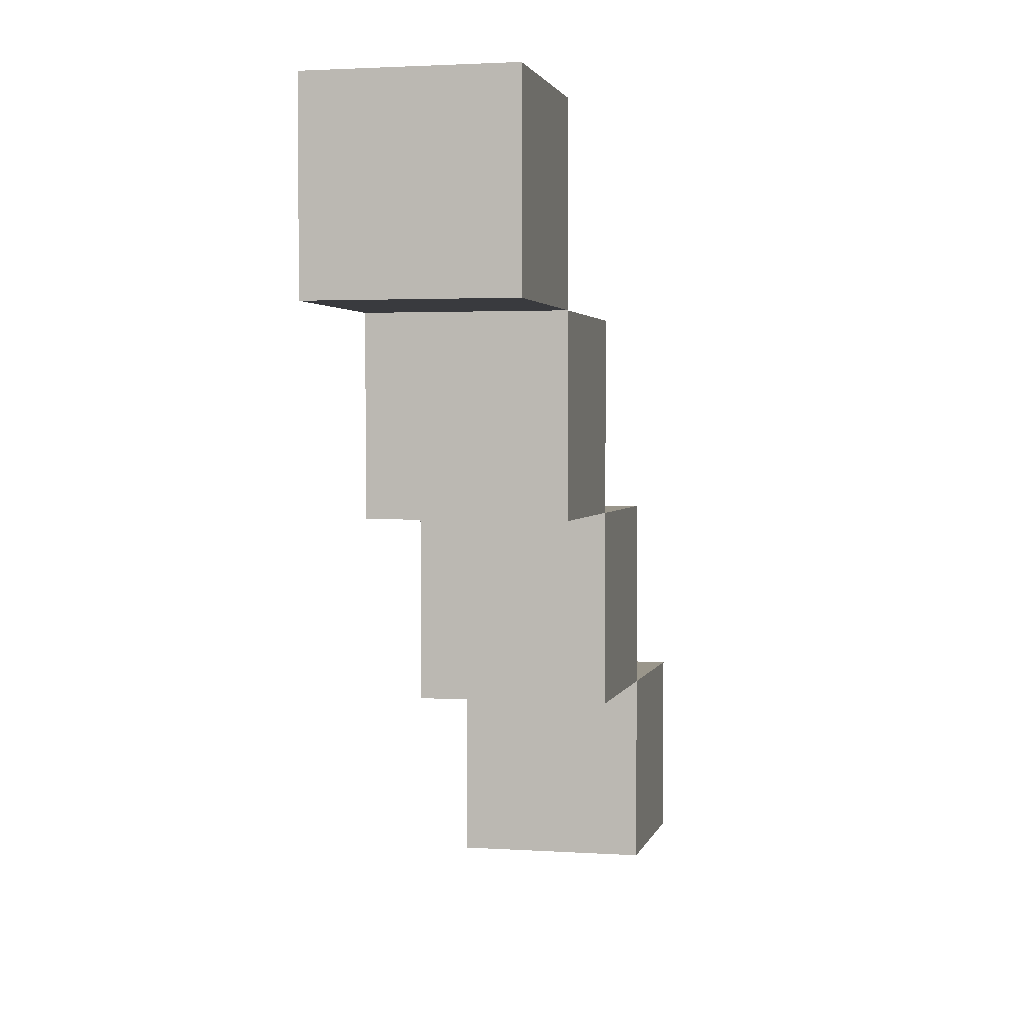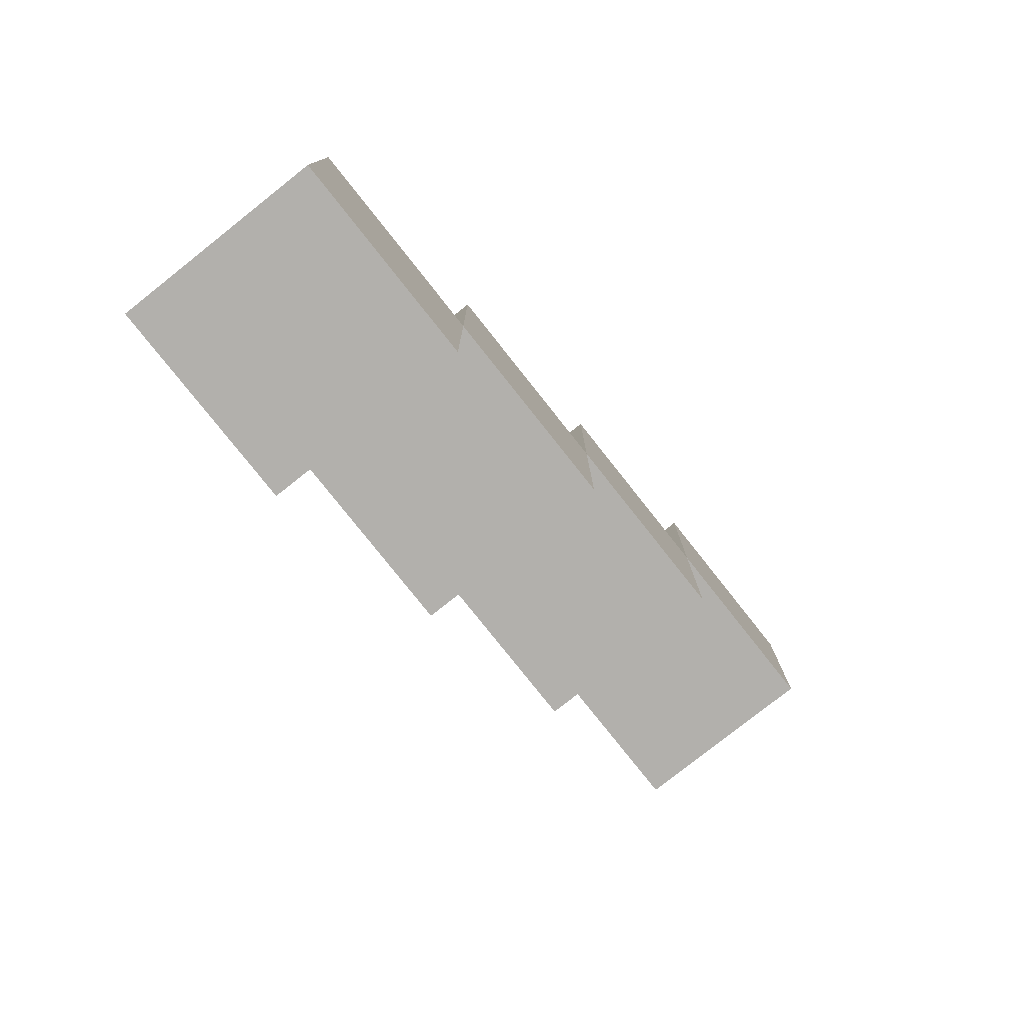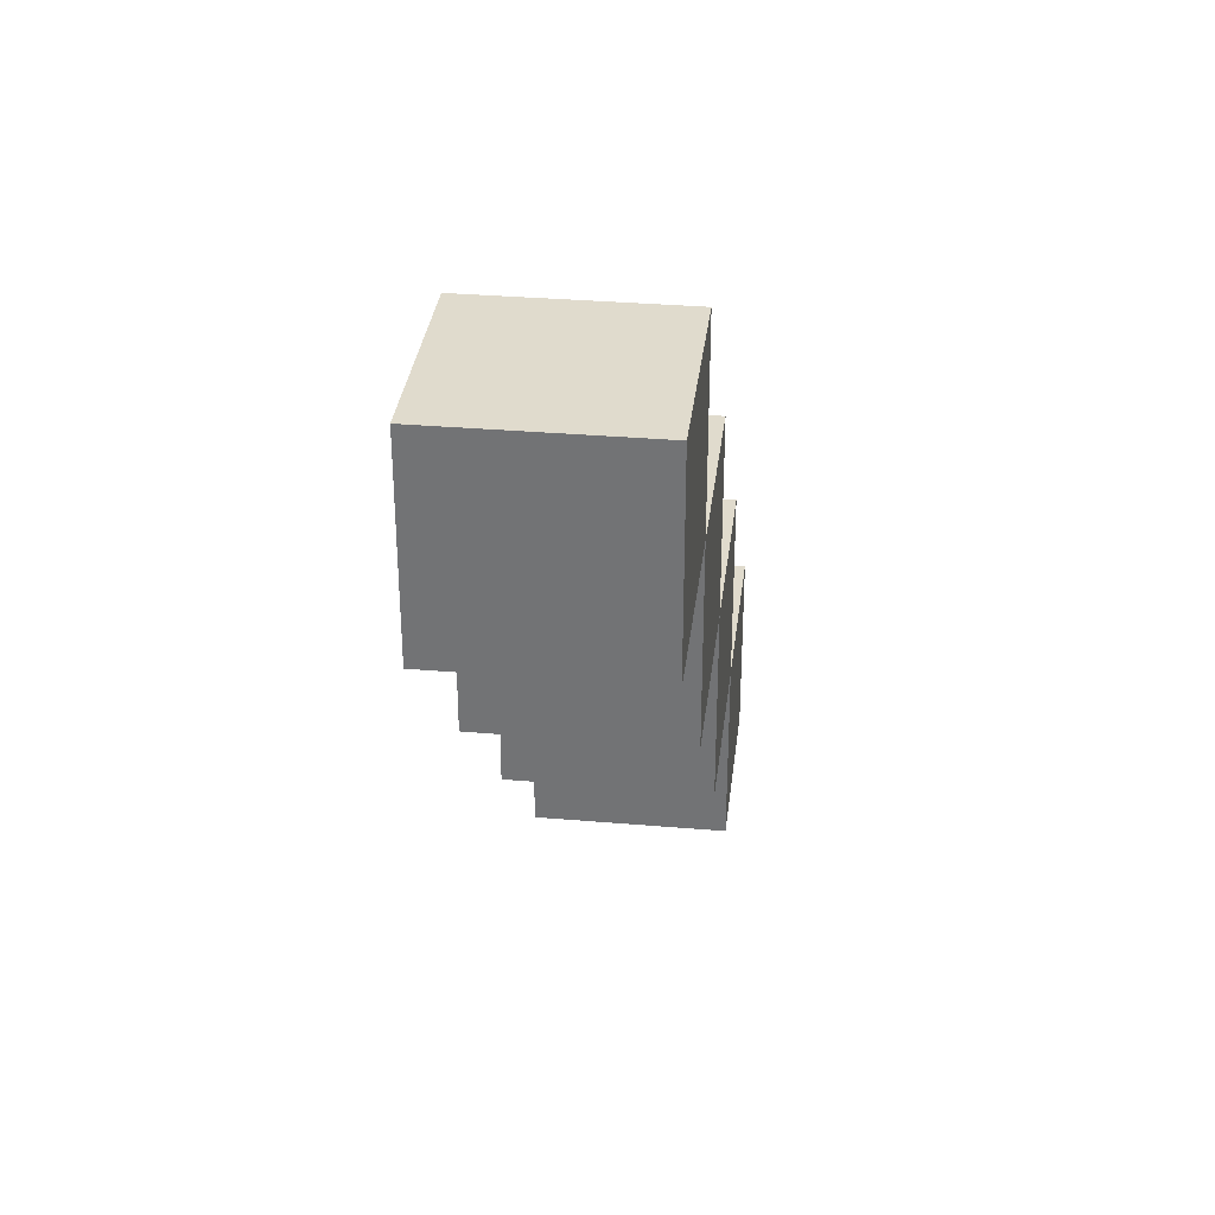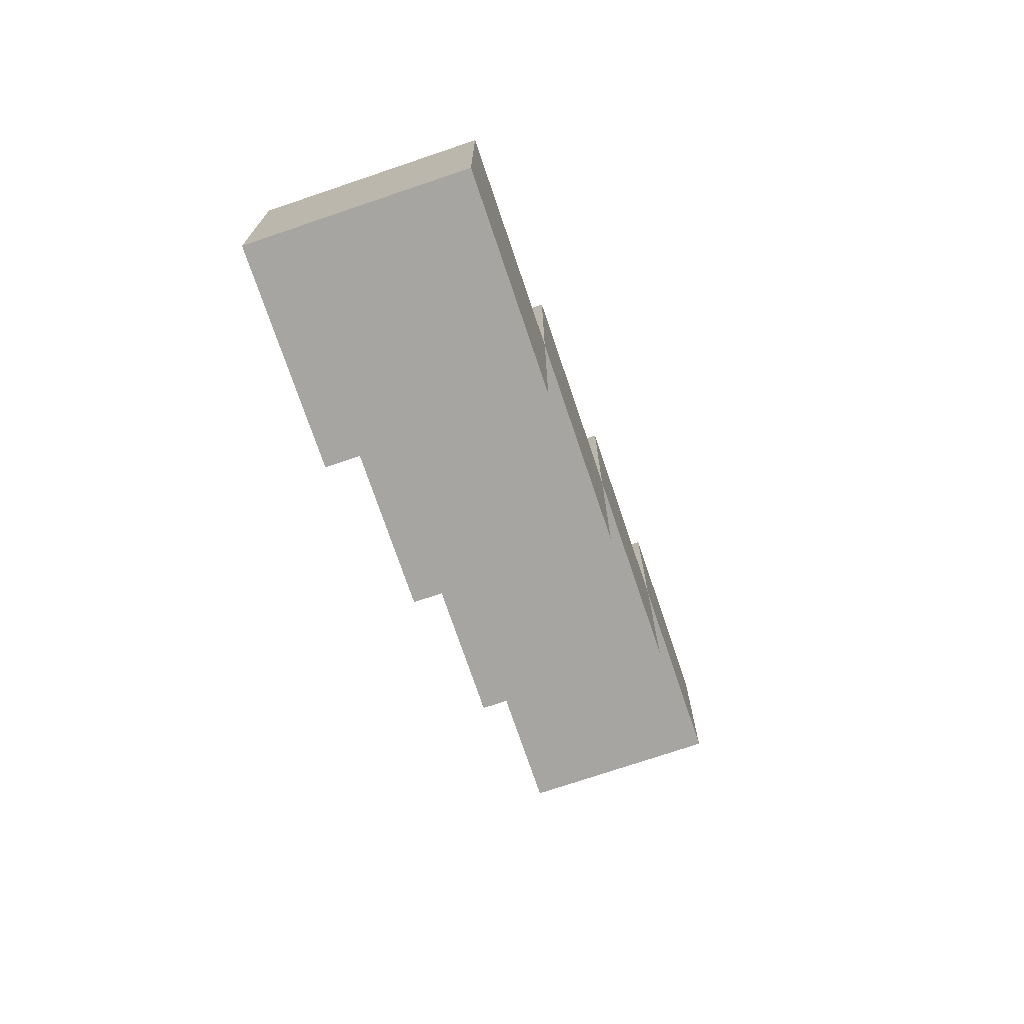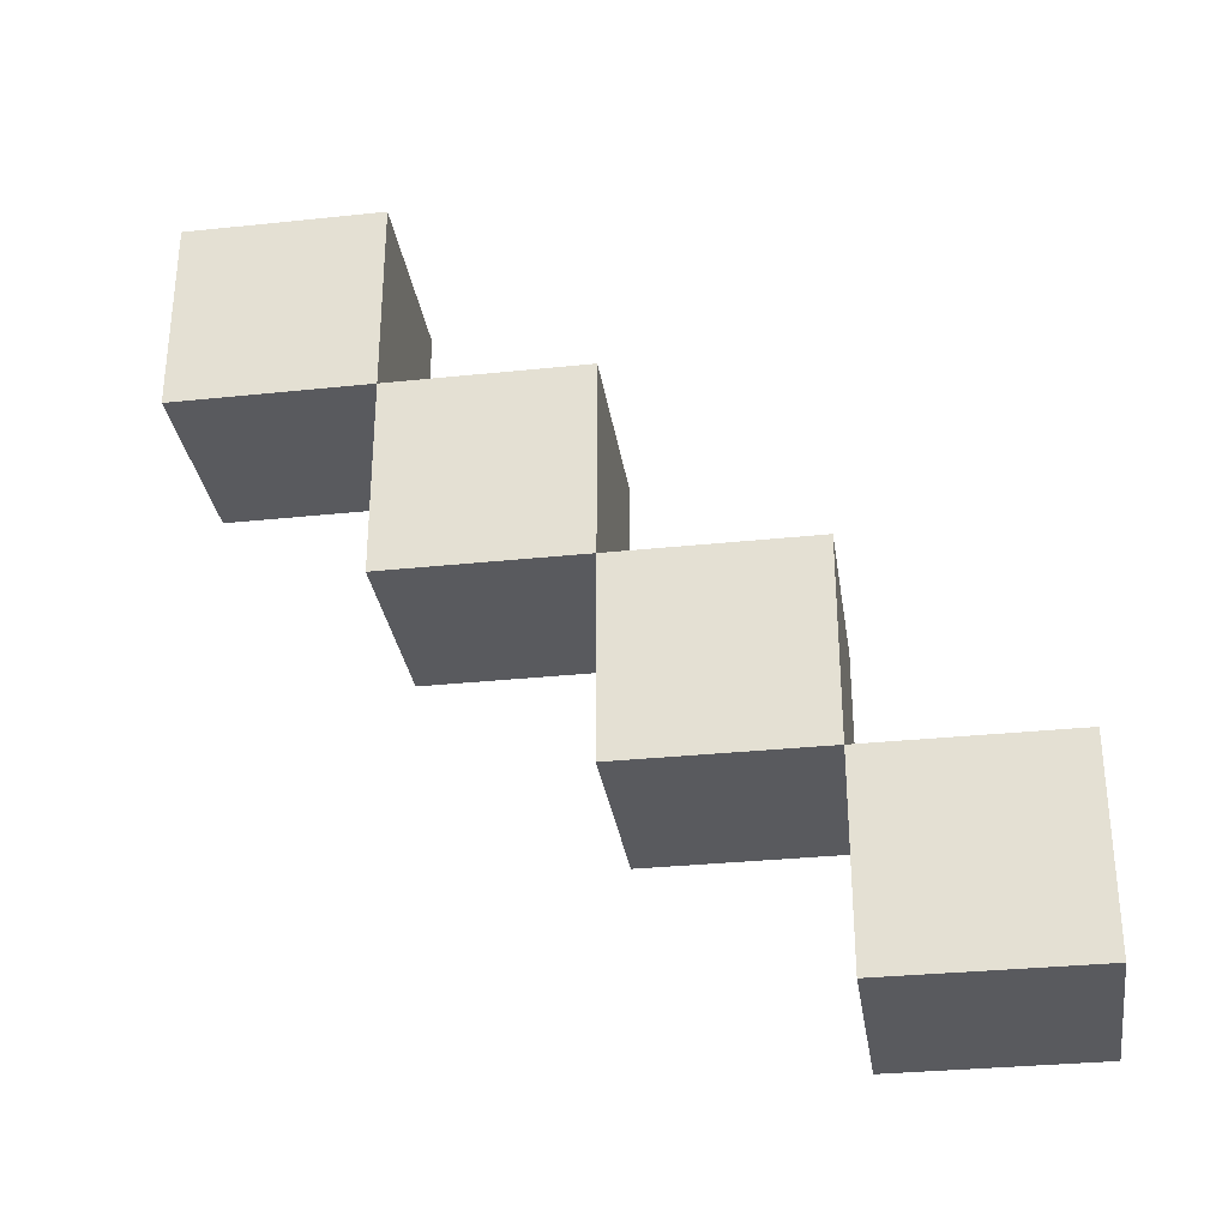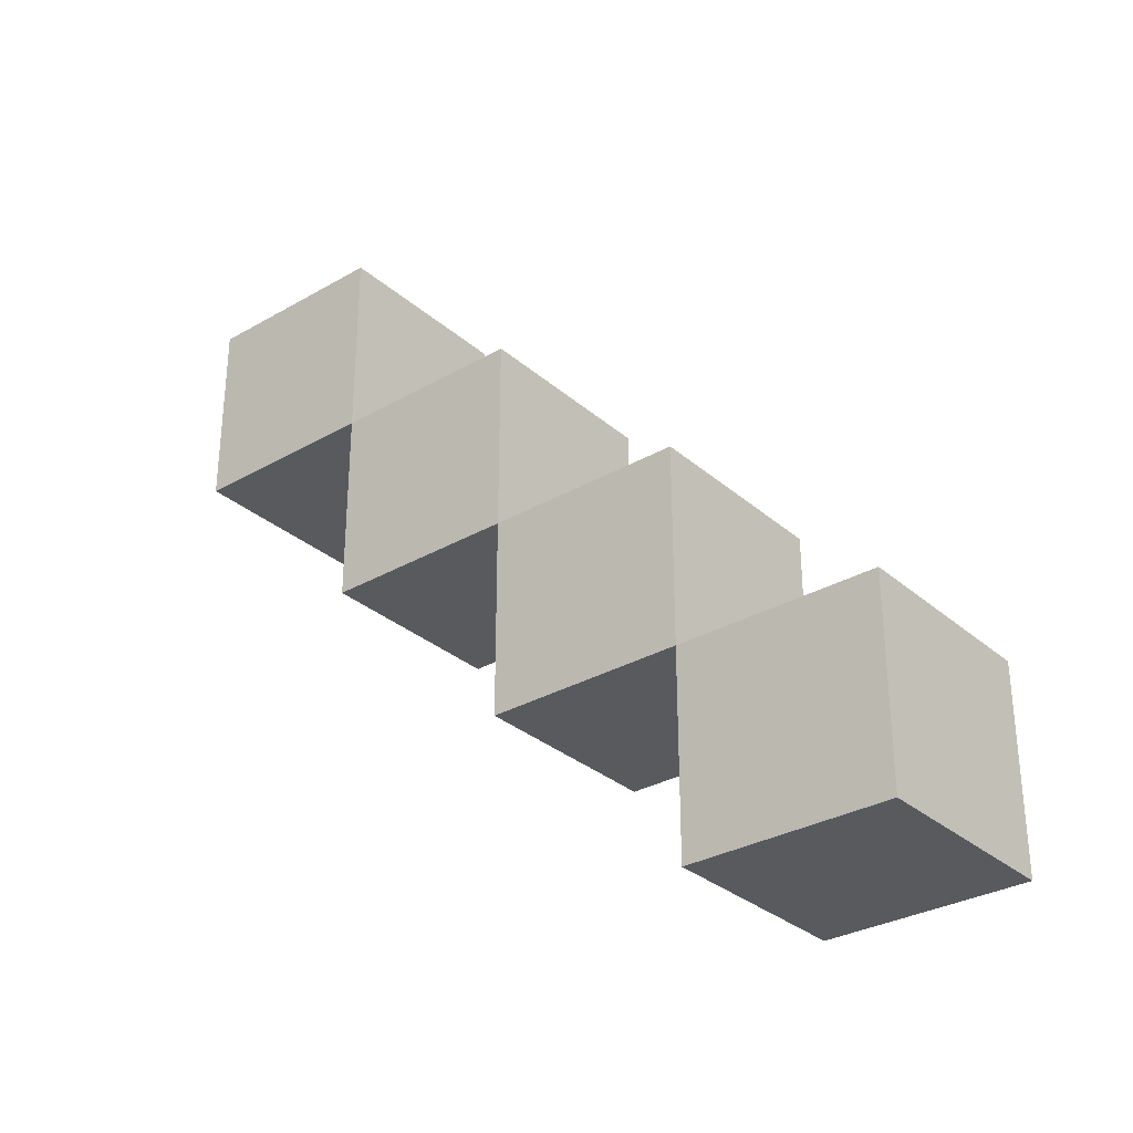
<metadata>
{"format":"obj","ext":"obj","renderer":"f3d","projection":"perspective","resolution":1024,"background":"white","views":[{"elev":2.3,"azim":12.9,"up":"+Y"},{"elev":-78.6,"azim":-141.6,"up":"+Y"},{"elev":33.2,"azim":-173.3,"up":"+Z"},{"elev":-73.6,"azim":-161.3,"up":"+Y"},{"elev":-31.4,"azim":98.5,"up":"+Y"},{"elev":-31.1,"azim":-50.6,"up":"+Z"}]}
</metadata>
<code>
o Torch_Torch.001
v -0.05 0 0
v -0.05 0 -0.1
v -0.05 0 0.1
v -0.05 0.1 0
v -0.05 0.2 0.1
v 0.05 0 0
v 0.05 0 -0.1
v 0.05 0.2 0.2
v 0.05 0.1 0.2
v -0.05 0.2 0.2
v 0.05 0 0.1
v 0.05 0.1 0.1
v -0.05 -0.1 0
v 0.05 -0.2 -0.1
v -0.05 -0.2 -0.1
v -0.05 0.1 0.1
v 0.05 0.1 0
v 0.05 -0.1 -0.1
v -0.05 -0.2 -0.2
v -0.05 -0.1 -0.2
v 0.05 -0.2 -0.2
v -0.05 -0.1 -0.1
v 0.05 -0.1 0
v -0.05 0.1 0.2
v 0.05 -0.1 -0.2
v 0.05 0.2 0.1
f 6 7 2 1
f 12 16 3 11
f 6 1 13 23
f 4 1 3 16
f 5 16 24 10
f 2 7 18 22
f 21 14 15 19
f 12 17 4 16
f 12 26 8 9
f 5 26 12 16
f 8 10 24 9
f 6 11 3 1
f 20 19 15 22
f 20 25 21 19
f 18 23 13 22
f 21 25 18 14
f 18 25 20 22
f 18 22 15 14
f 4 17 6 1
f 8 26 5 10
f 18 7 6 23
f 12 9 24 16
f 2 22 13 1
f 6 17 12 11

</code>
